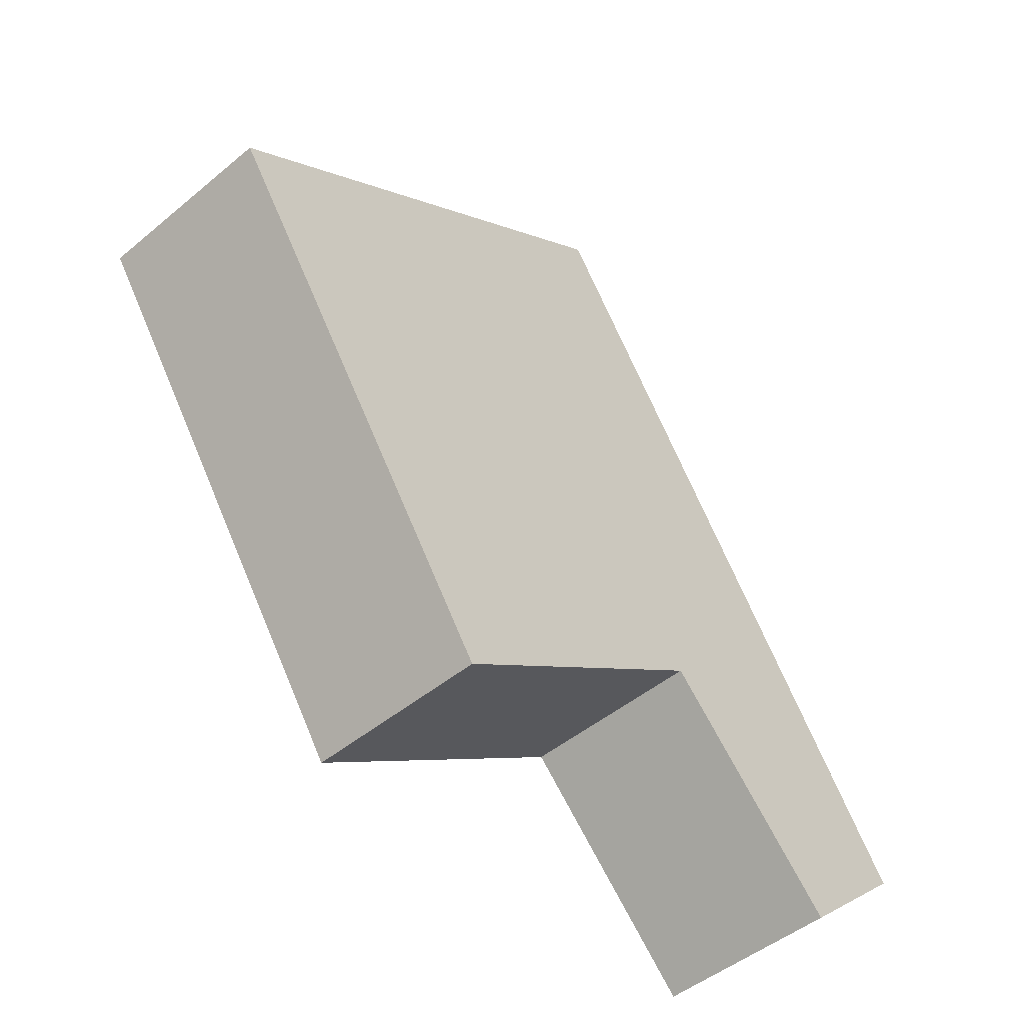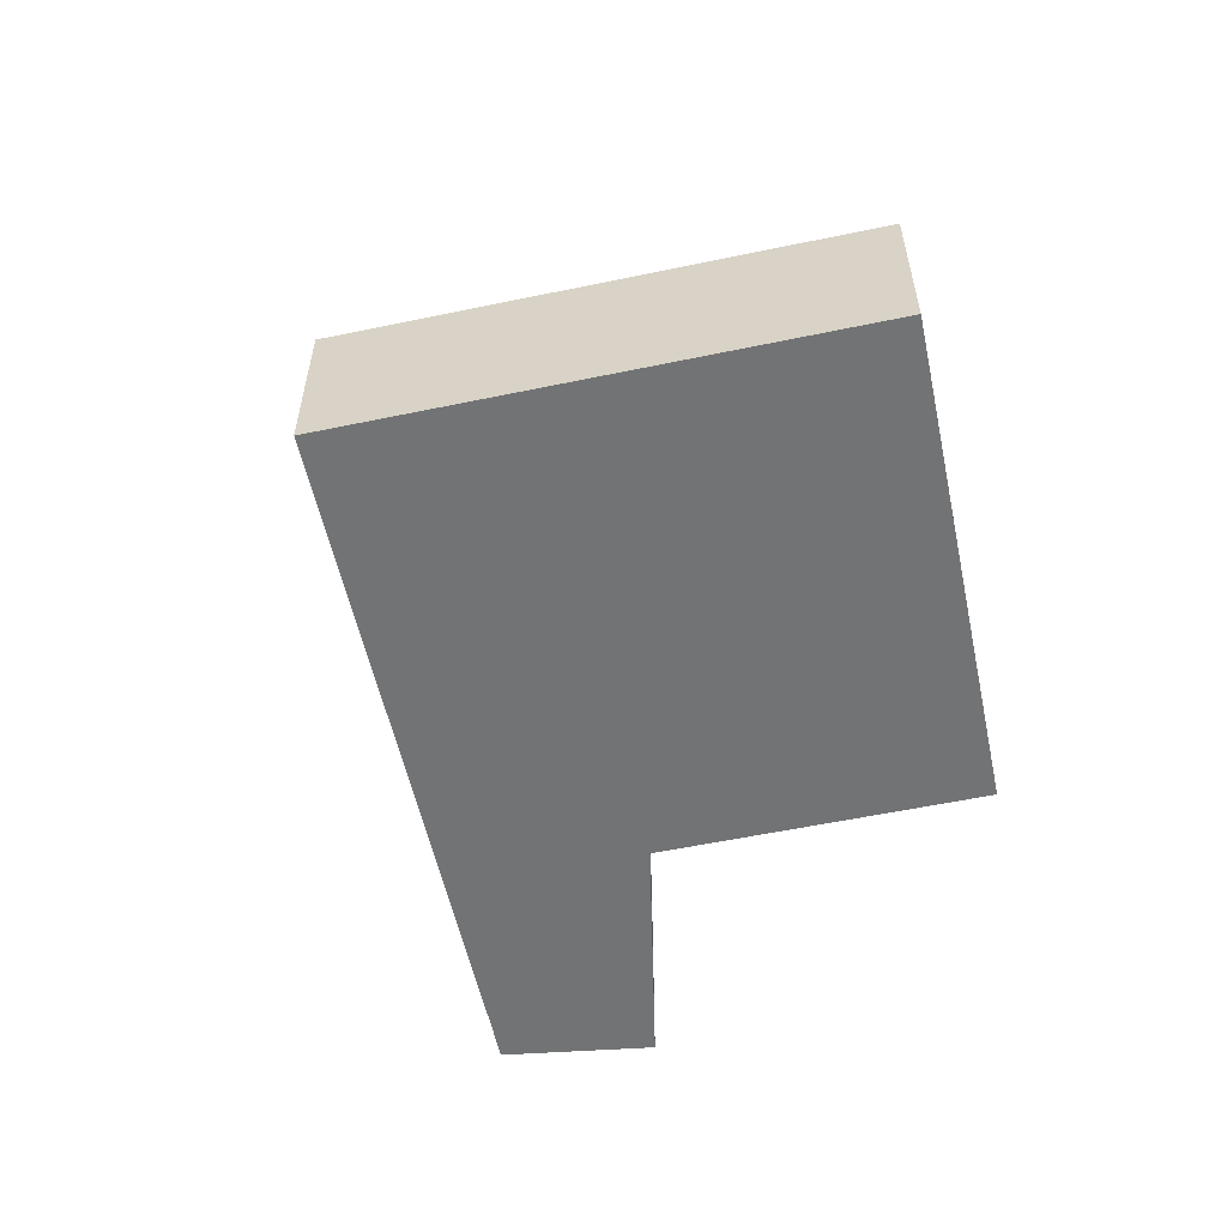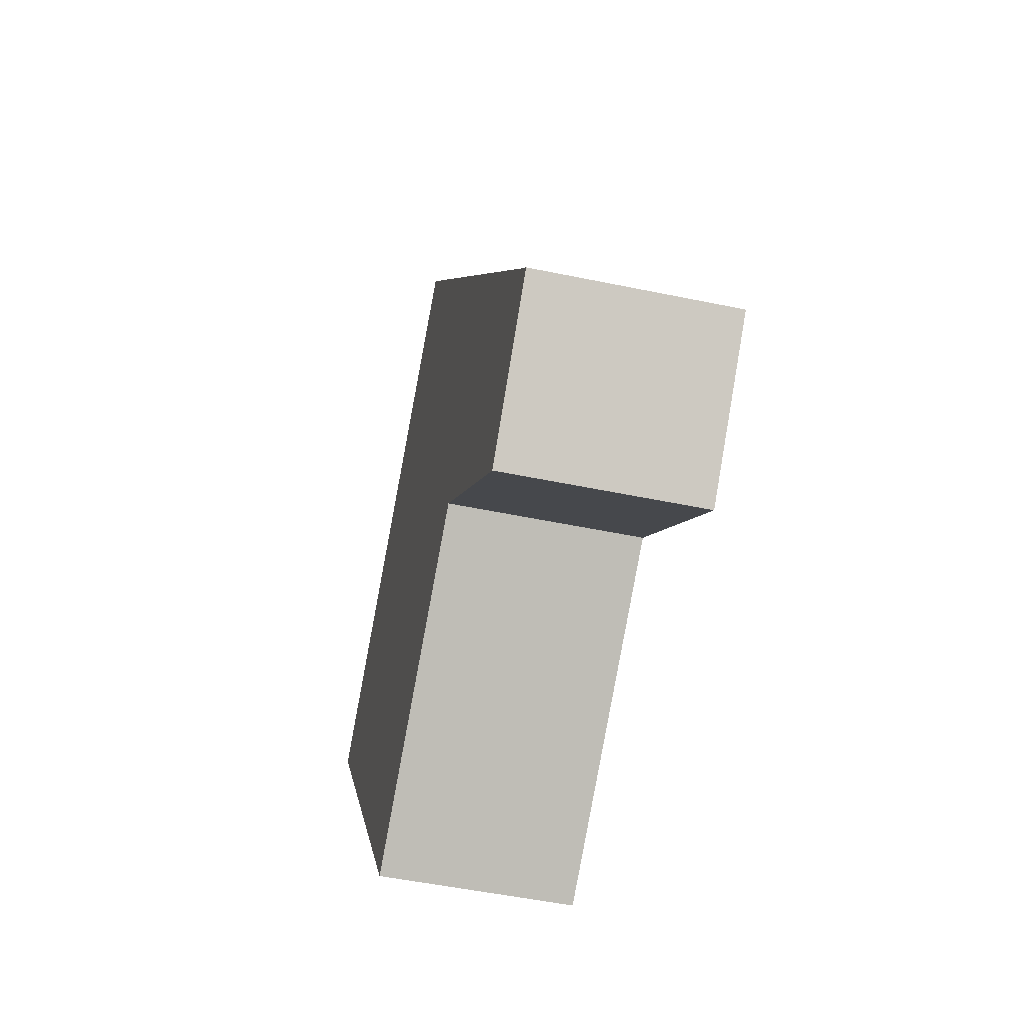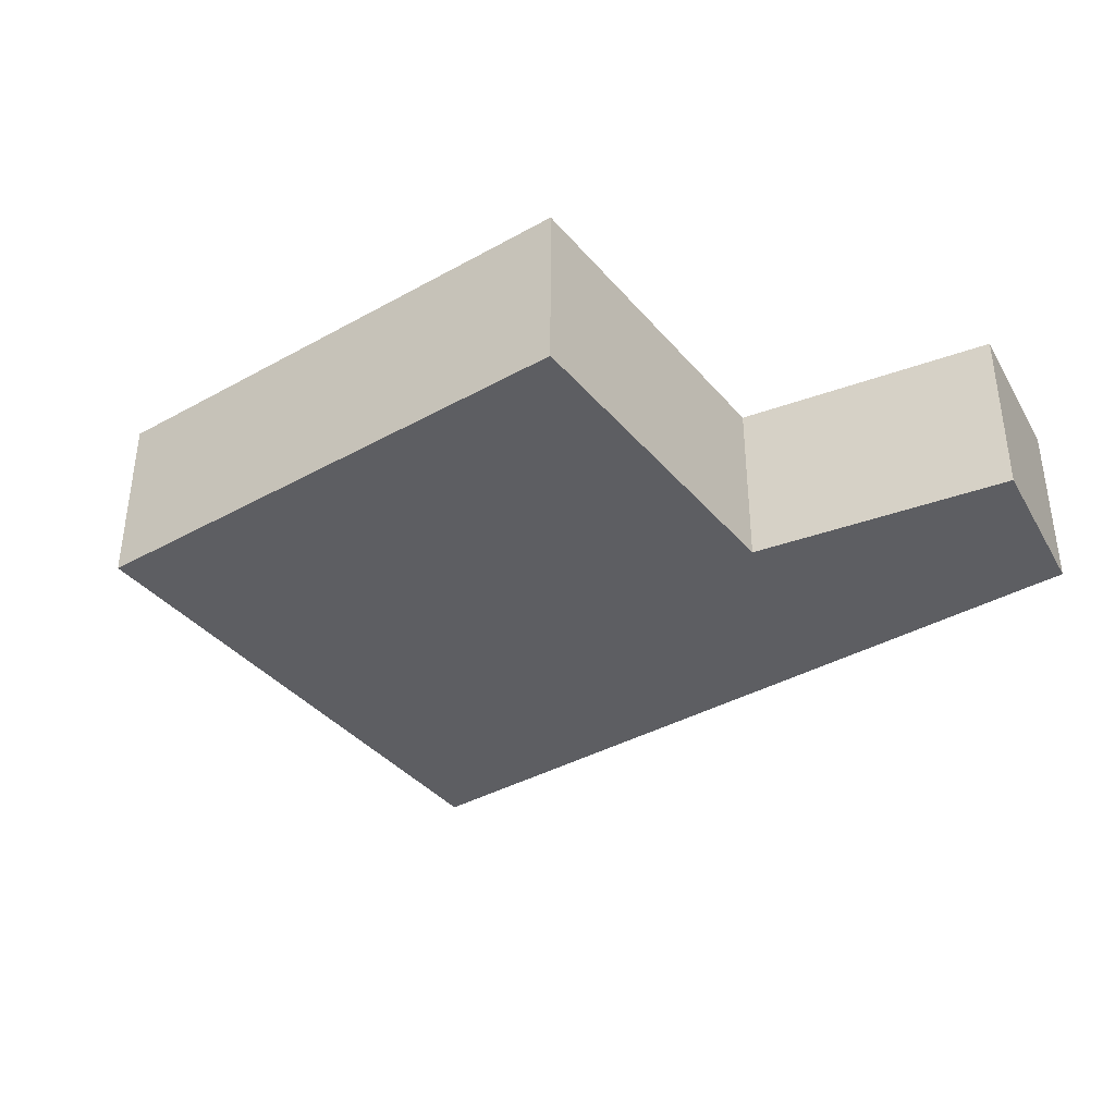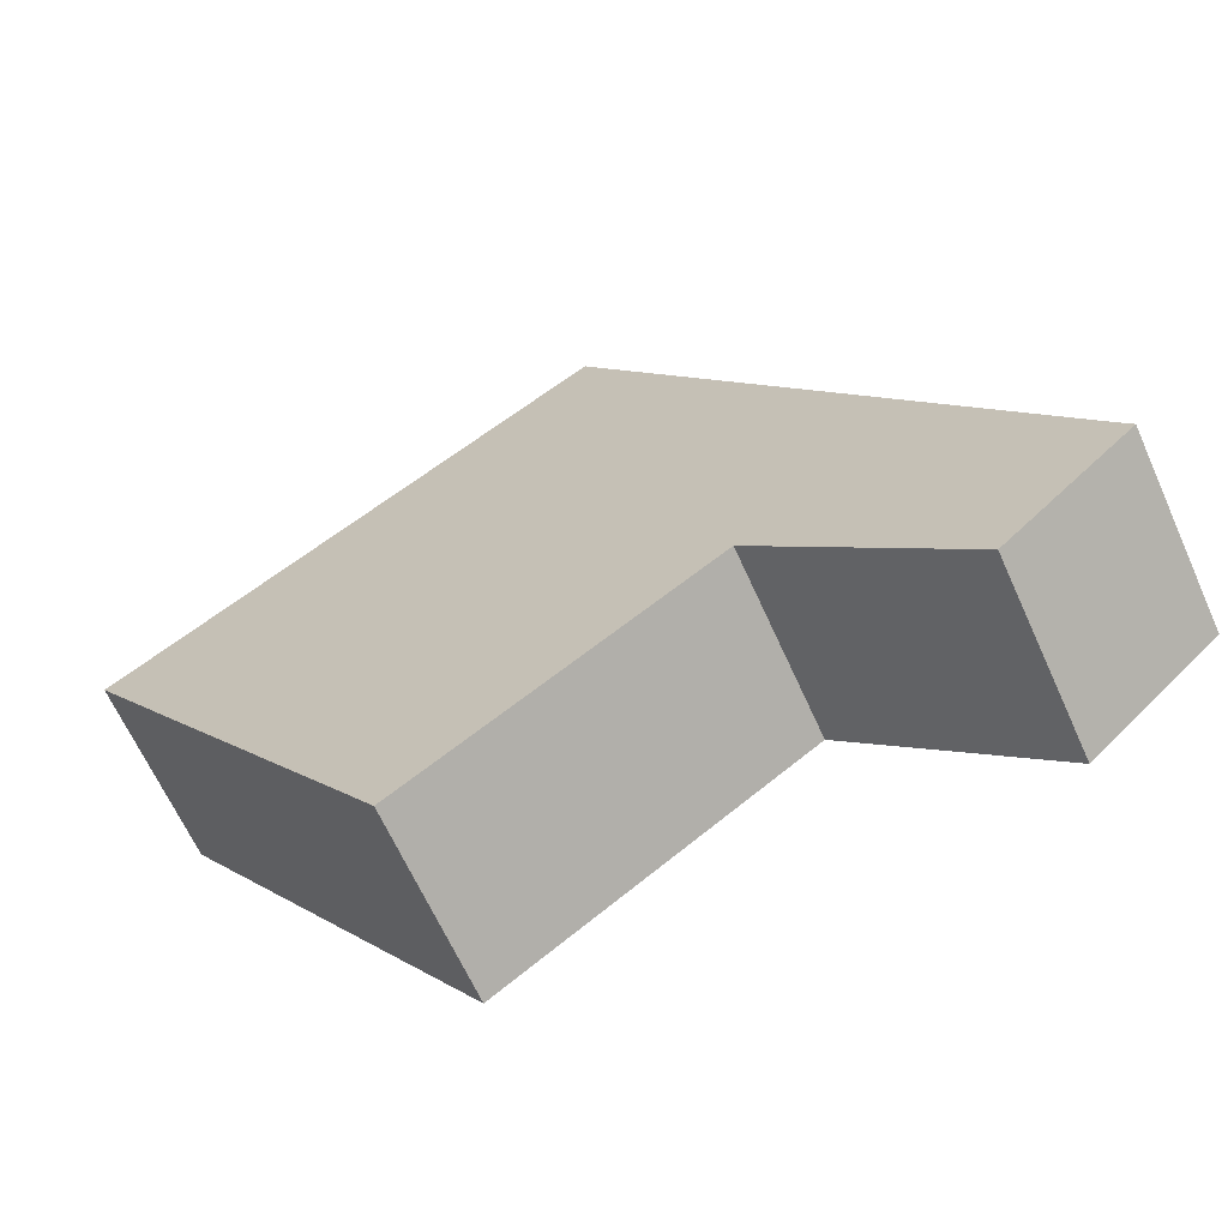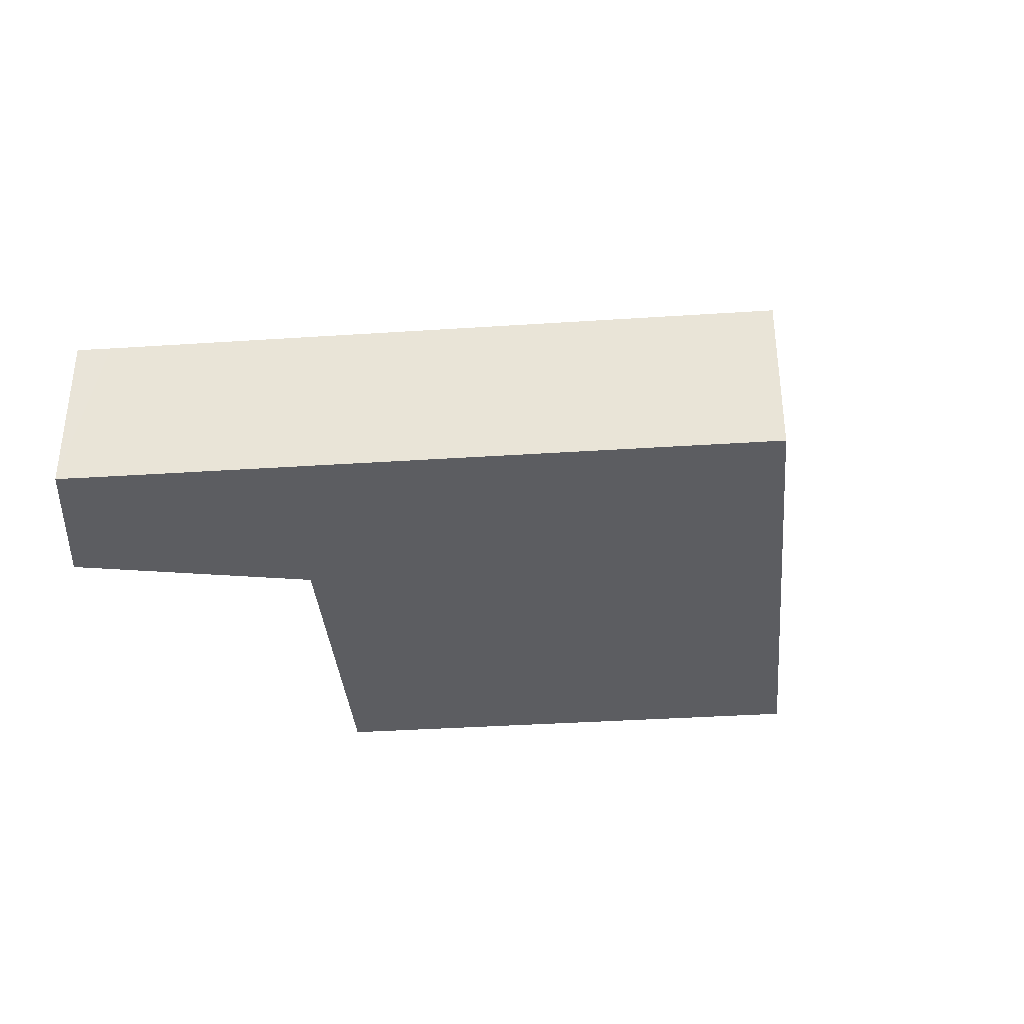
<metadata>
{"format":"obj","ext":"obj","renderer":"f3d","projection":"perspective","resolution":1024,"background":"white","views":[{"elev":-48.0,"azim":132.9,"up":"+Z"},{"elev":-55.8,"azim":46.7,"up":"+Y"},{"elev":-51.1,"azim":-102.8,"up":"+Z"},{"elev":-38.5,"azim":159.7,"up":"+Y"},{"elev":-65.4,"azim":-155.7,"up":"+Z"},{"elev":-36.4,"azim":-50.5,"up":"+Y"}]}
</metadata>
<code>
v  0.996 5.066 -0.922
v  8.561 5.066 2.078
v  3.361 5.066 -3.112
v  0 5.066 3.102e-16
v  0.606 5.066 0.863
v  3.721 5.066 5.382
v  8.632 5.066 2.149
v  9.807 5.066 1.35
v  25.1 5.066 9.003
v  16.64 5.066 -3.295
v  18.3 5.066 13.65
v  12.26 5.066 17.77
v  0 0 0
v  0.606 -5.284e-17 0.863
v  3.721 -3.296e-16 5.382
v  12.26 -1.088e-15 17.77
v  18.3 -8.357e-16 13.65
v  25.1 -5.513e-16 9.003
v  16.64 2.018e-16 -3.295
v  8.632 -1.316e-16 2.149
v  3.361 1.906e-16 -3.112
v  8.561 -1.272e-16 2.078
v  0.996 5.646e-17 -0.922
v  9.807 -8.266e-17 1.35
g defaultobject
f 1 2 3
f 2 1 4
f 2 4 5
f 2 5 6
f 2 6 7
f 8 9 10
f 9 8 7
f 9 7 6
f 9 6 11
f 11 6 12
f 13 5 4
f 5 13 6
f 6 13 14
f 6 14 15
f 6 15 12
f 12 15 16
f 16 11 12
f 11 16 17
f 11 17 9
f 9 17 18
f 18 10 9
f 10 18 19
f 20 2 7
f 2 20 3
f 3 20 21
f 21 20 22
f 1 13 4
f 13 1 3
f 13 3 23
f 23 3 21
f 19 8 10
f 8 19 24
f 8 24 7
f 7 24 20
f 17 19 18
f 19 17 16
f 19 16 20
f 20 16 15
f 19 20 24
f 20 15 22
f 22 15 21
f 21 15 14
f 21 14 23
f 23 14 13

</code>
